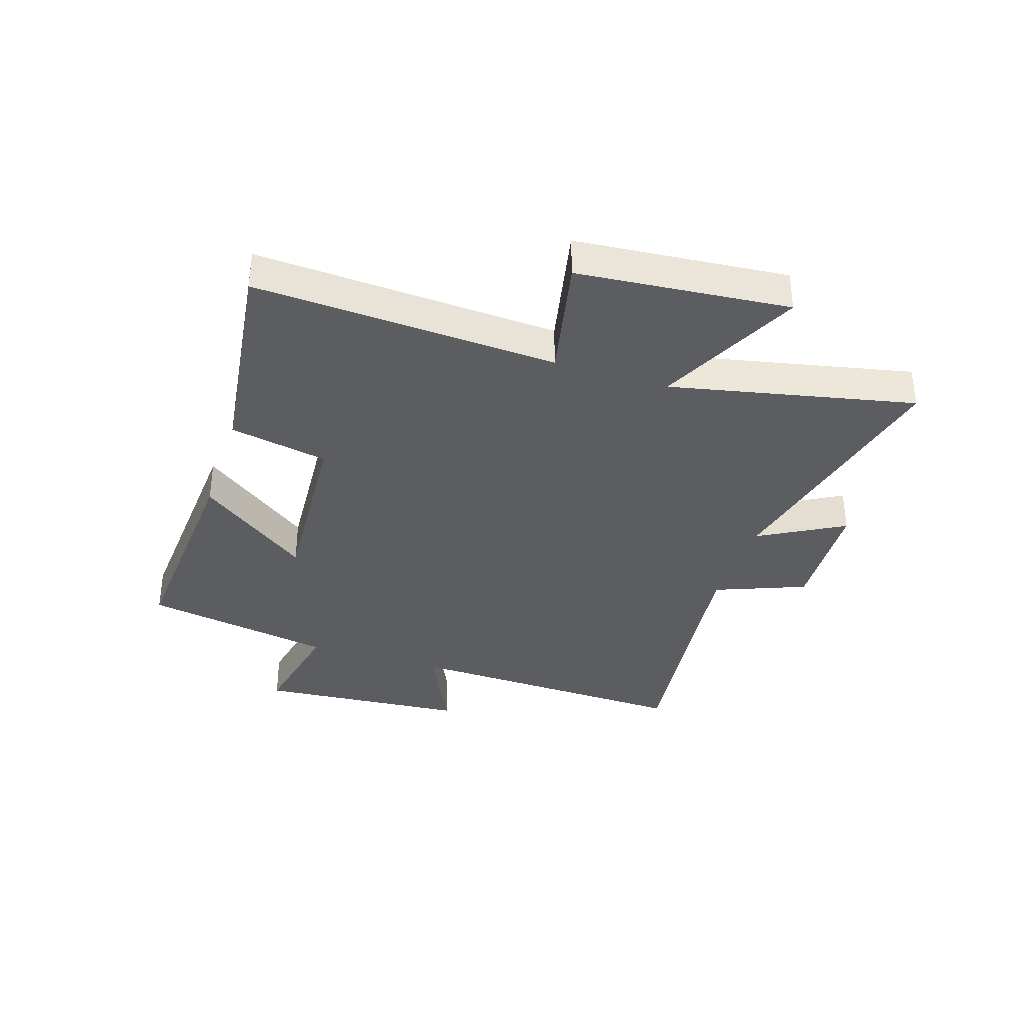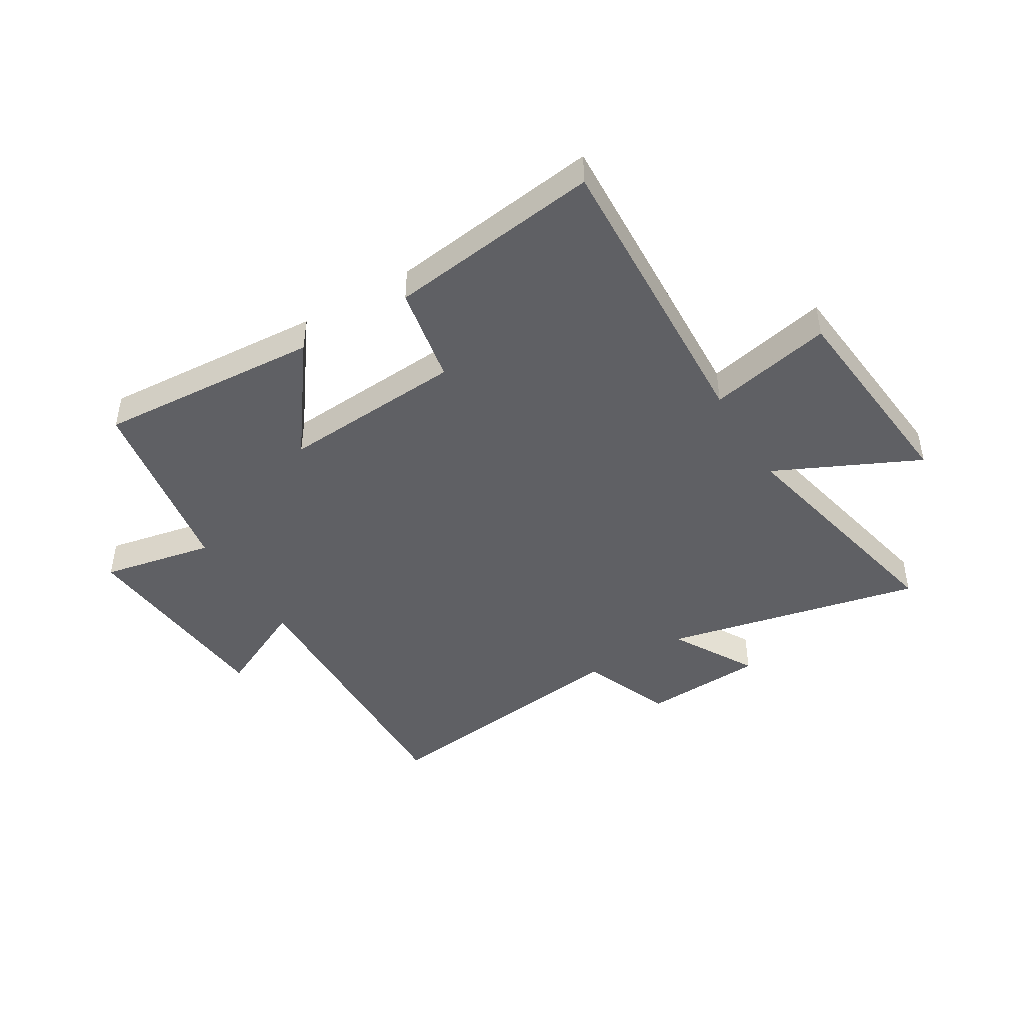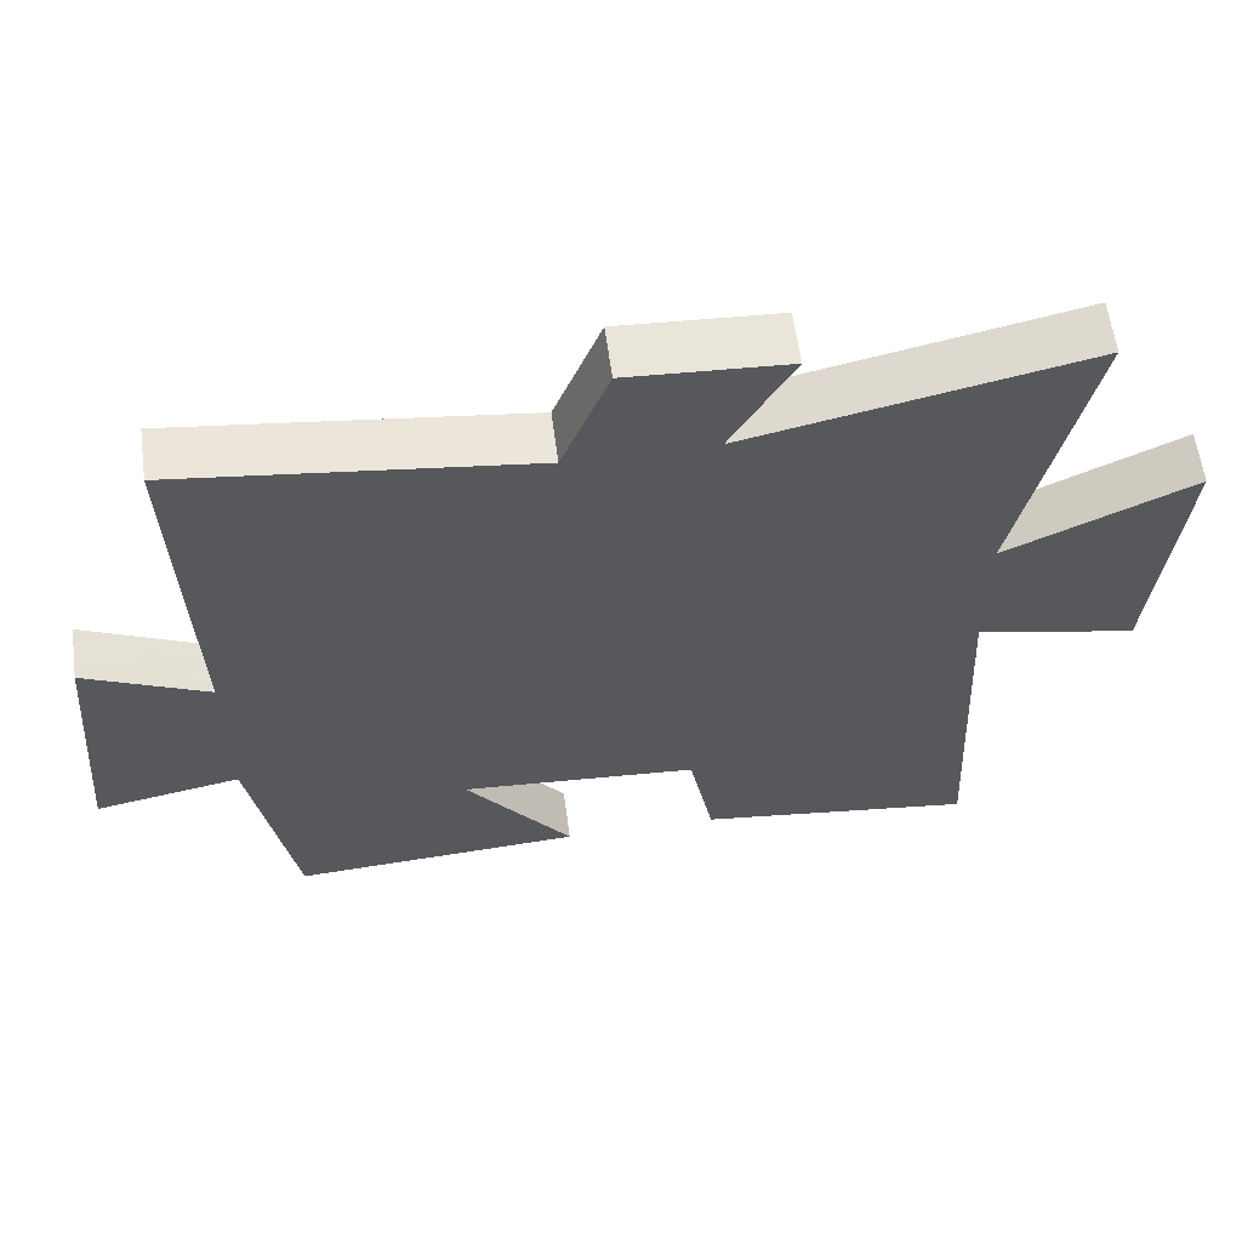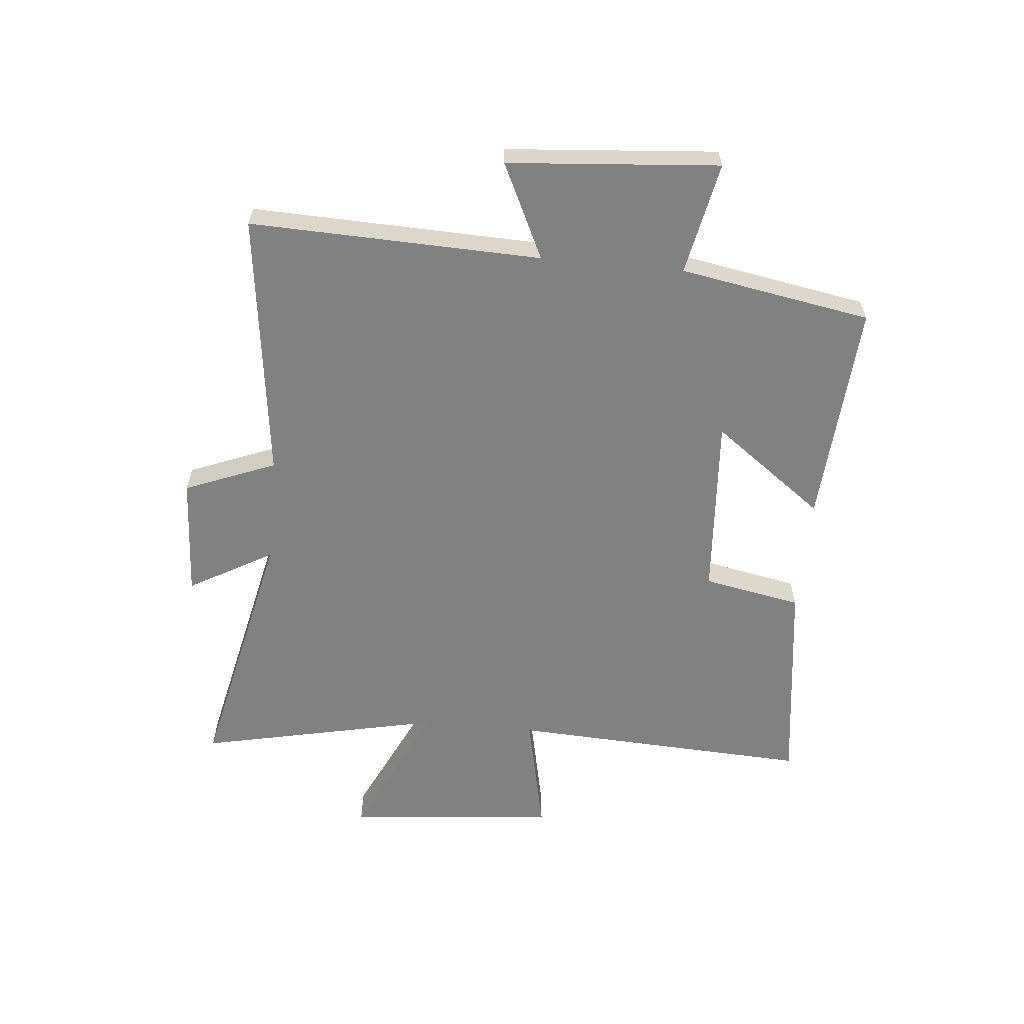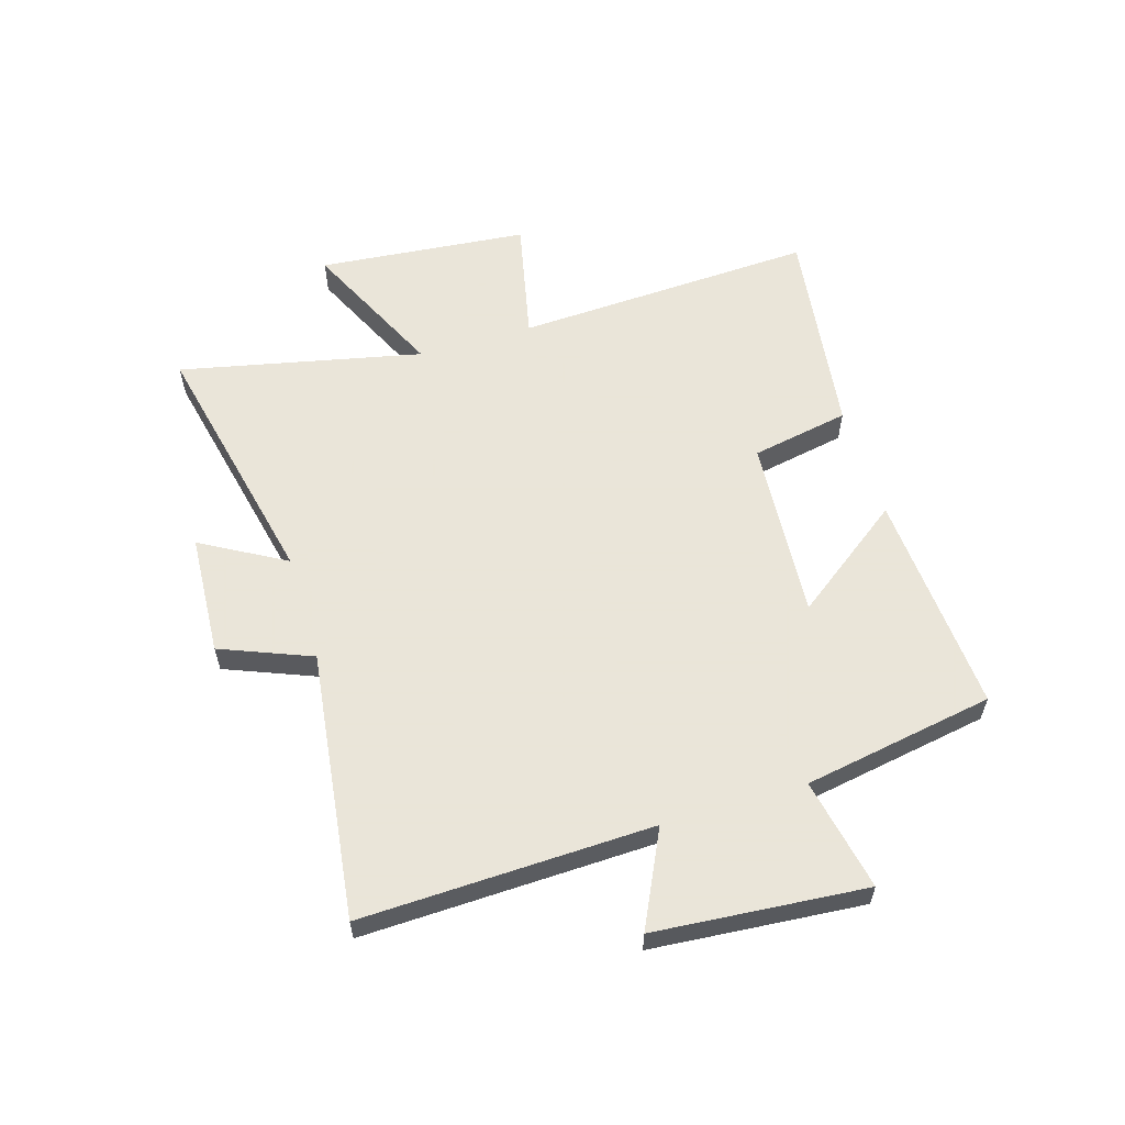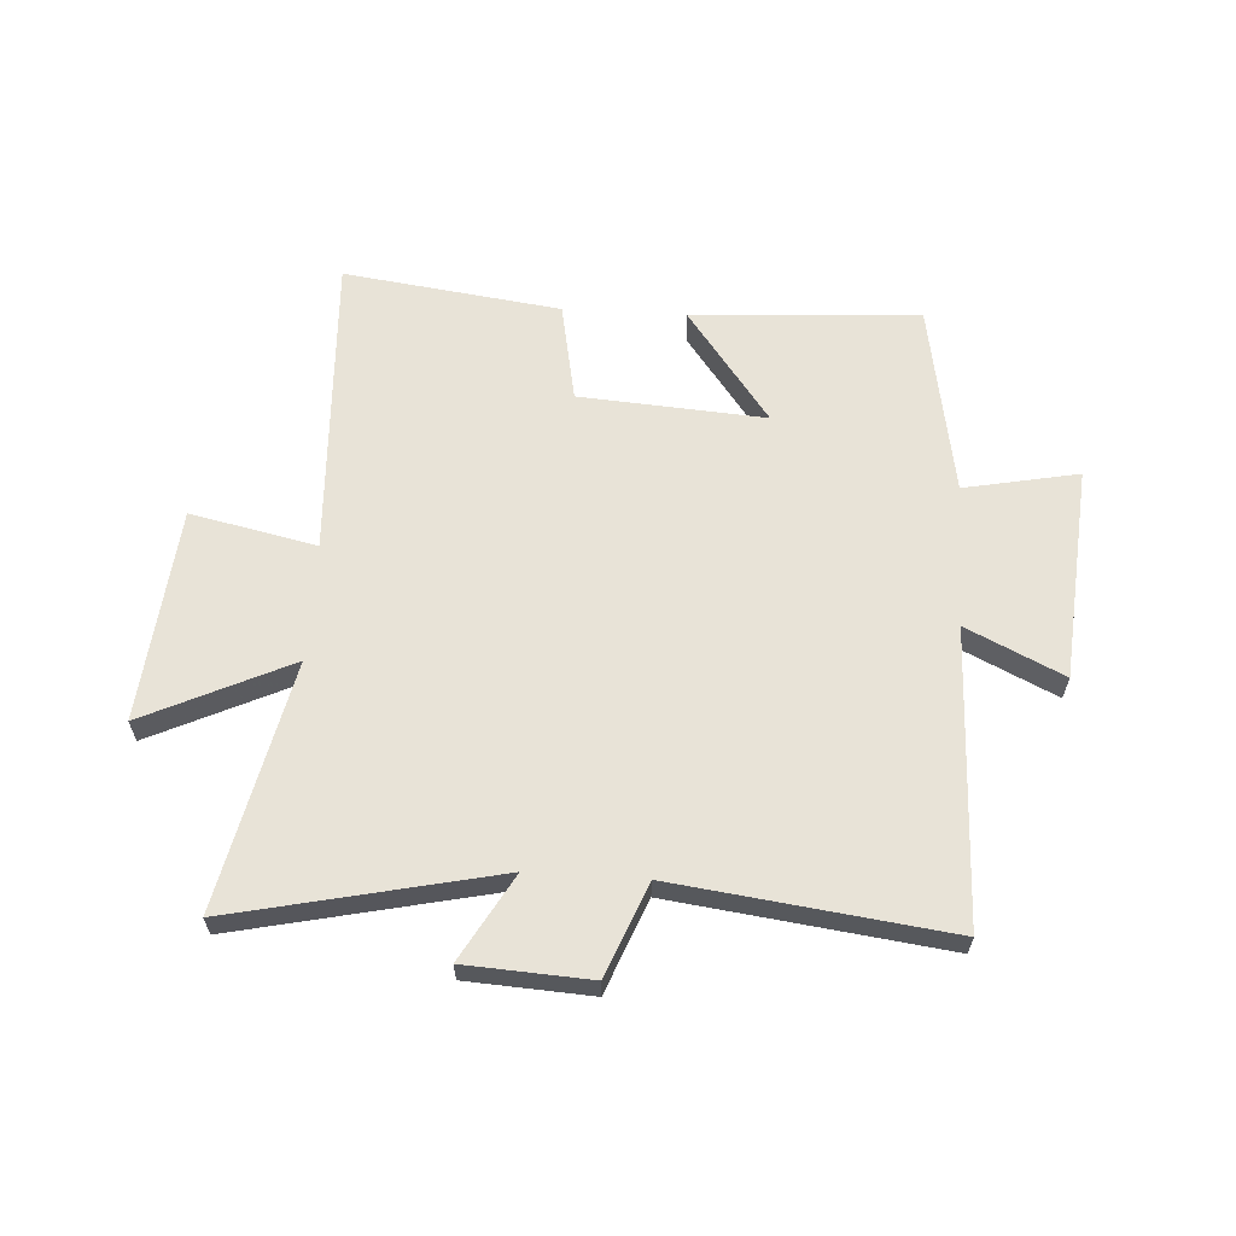
<metadata>
{"format":"obj","ext":"obj","renderer":"f3d","projection":"perspective","resolution":1024,"background":"white","views":[{"elev":-35.8,"azim":-108.1,"up":"+Y"},{"elev":-44.9,"azim":-148.8,"up":"+Y"},{"elev":60.3,"azim":172.4,"up":"+Z"},{"elev":-60.3,"azim":84.6,"up":"+Y"},{"elev":58.6,"azim":73.2,"up":"+Y"},{"elev":61.8,"azim":3.6,"up":"+Y"}]}
</metadata>
<code>
v -0.526 0.07 -0.549
v -0.5 0.07 -0.025
v -0.715 0.07 -0.071
v -0.749 0.07 0.295
v -0.5 0.07 0.177
v -0.591 0.07 0.599
v -0.142 0.07 0.5
v -0.225 0.07 0.646
v -0.013 0.07 0.658
v 0.05 0.07 0.5
v 0.516 0.07 0.559
v 0.5 0.07 0.054
v 0.665 0.07 0.133
v 0.695 0.07 -0.233
v 0.5 0.07 -0.194
v 0.442 0.07 -0.526
v 0.053 0.07 -0.5
v 0.196 0.07 -0.307
v -0.122 0.07 -0.329
v -0.155 0.07 -0.5
v -0.526 0 -0.549
v -0.5 0 -0.025
v -0.715 0 -0.071
v -0.749 0 0.295
v -0.5 0 0.177
v -0.591 0 0.599
v -0.142 0 0.5
v -0.225 0 0.646
v -0.013 0 0.658
v 0.05 0 0.5
v 0.516 0 0.559
v 0.5 0 0.054
v 0.665 0 0.133
v 0.695 0 -0.233
v 0.5 0 -0.194
v 0.442 0 -0.526
v 0.053 0 -0.5
v 0.196 0 -0.307
v -0.122 0 -0.329
v -0.155 0 -0.5
f 19 20 1 2
f 18 19 2
f 15 16 17 18
f 15 18 2
f 12 13 14 15
f 12 15 2
f 10 11 12 2
f 7 8 9 10
f 7 10 2 3
f 5 6 7
f 5 7 3
f 3 4 5
f 22 21 40 39
f 22 39 38
f 38 37 36 35
f 22 38 35
f 35 34 33 32
f 22 35 32
f 22 32 31 30
f 30 29 28 27
f 23 22 30 27
f 27 26 25
f 23 27 25
f 25 24 23
f 1 21 22 2
f 2 22 23 3
f 3 23 24 4
f 4 24 25 5
f 5 25 26 6
f 6 26 27 7
f 7 27 28 8
f 8 28 29 9
f 9 29 30 10
f 10 30 31 11
f 11 31 32 12
f 12 32 33 13
f 13 33 34 14
f 14 34 35 15
f 15 35 36 16
f 16 36 37 17
f 17 37 38 18
f 18 38 39 19
f 19 39 40 20
f 20 40 21 1

</code>
